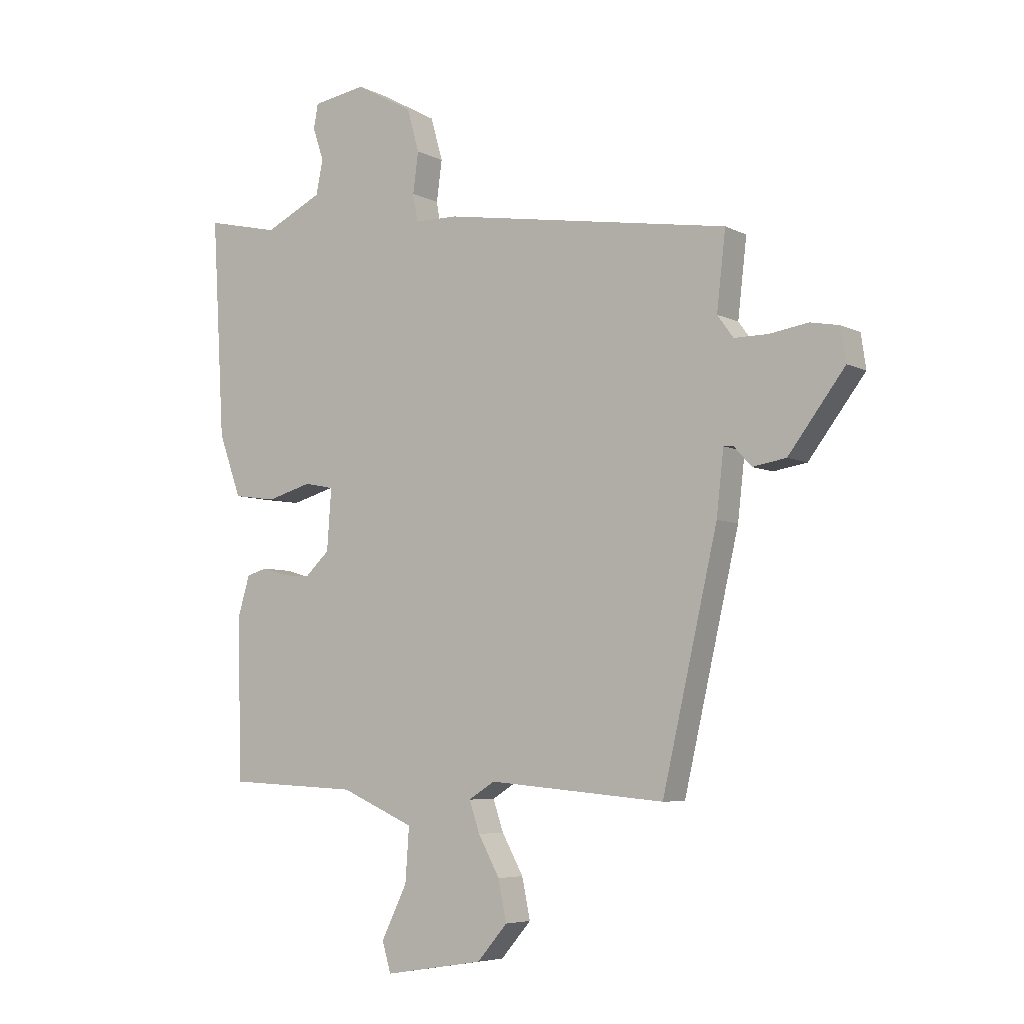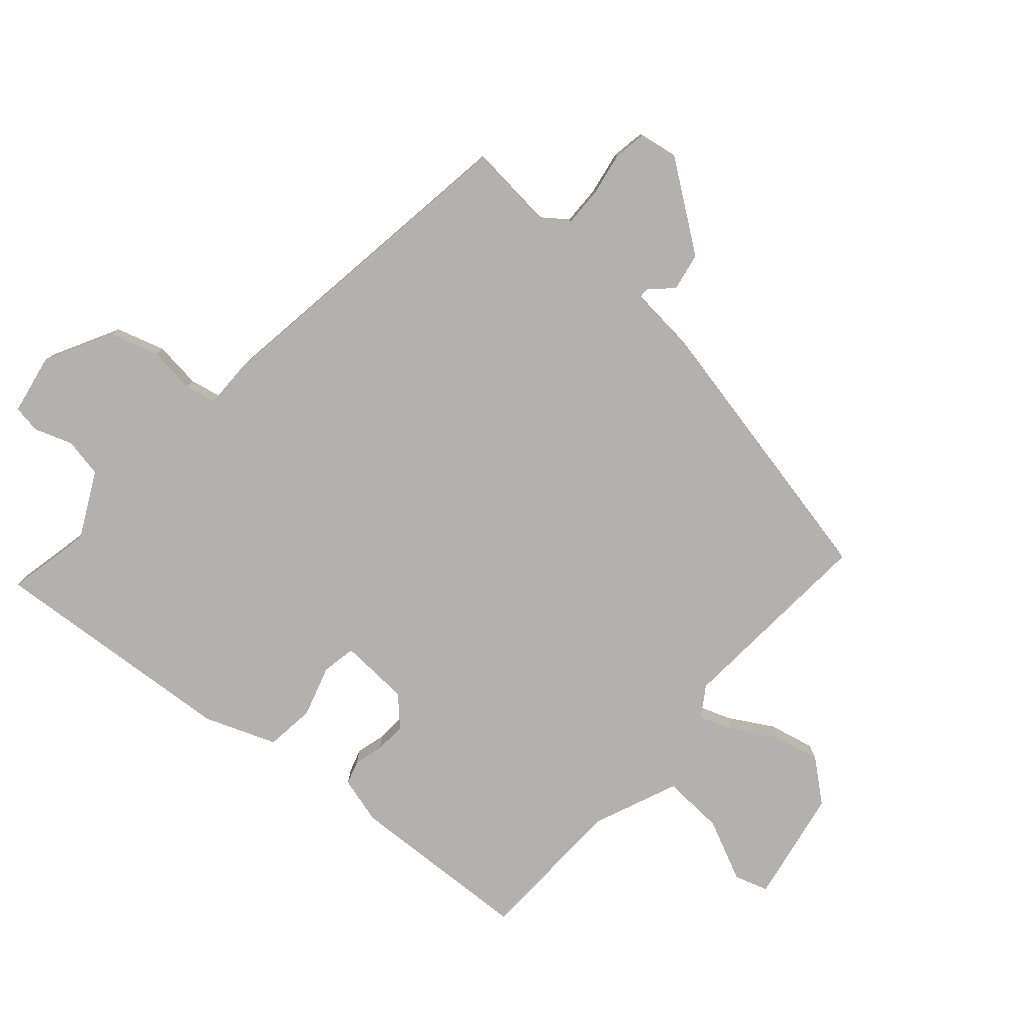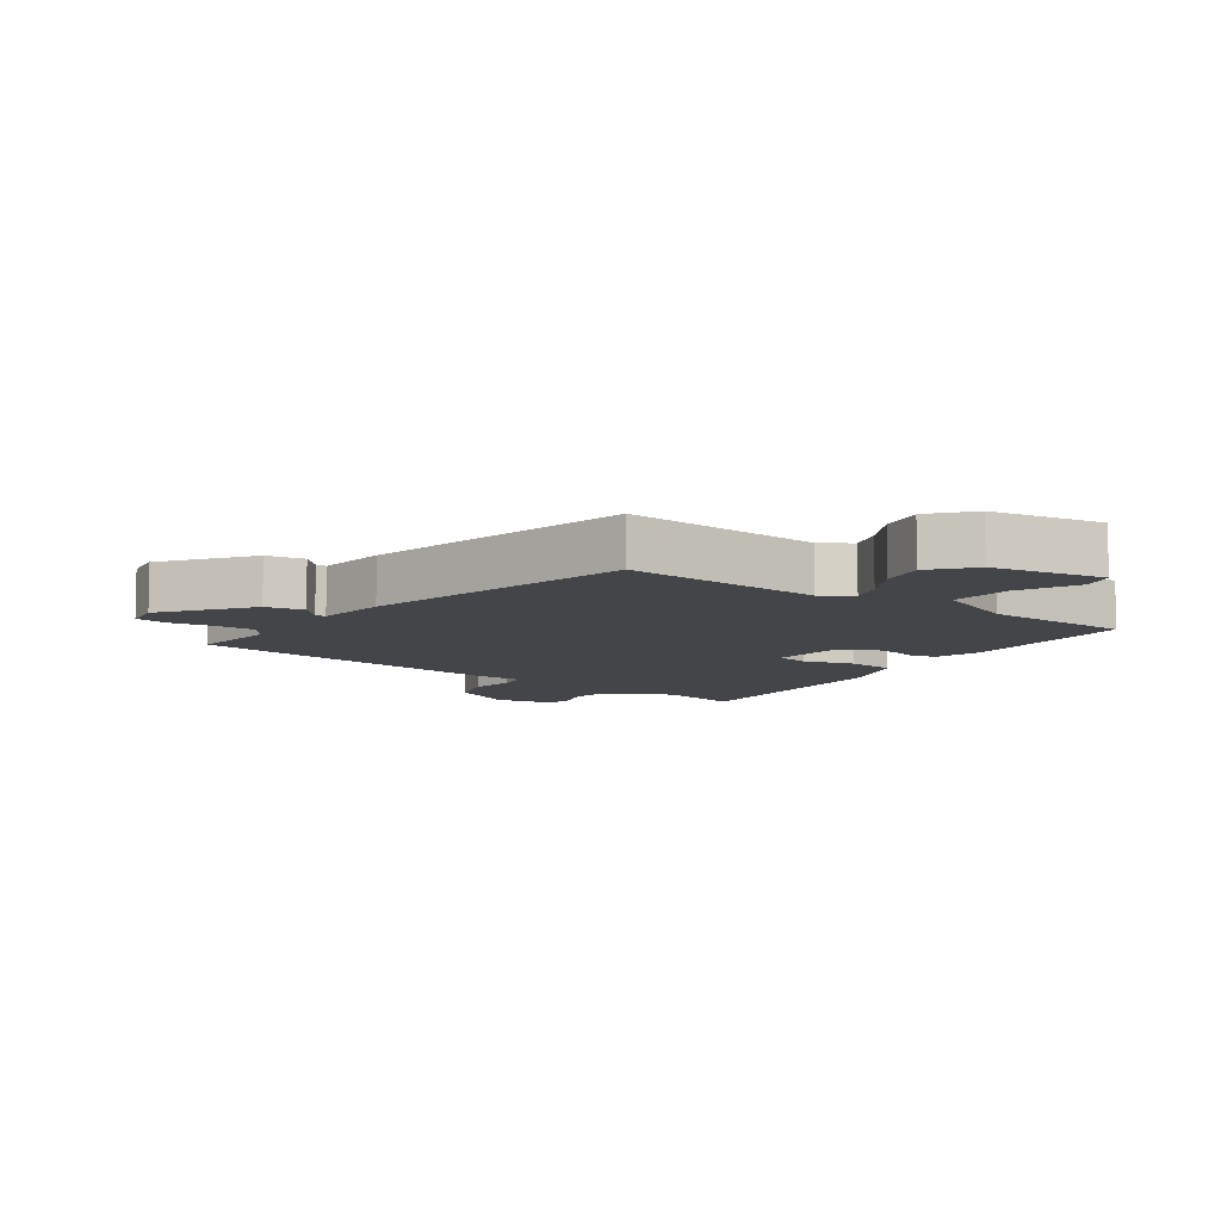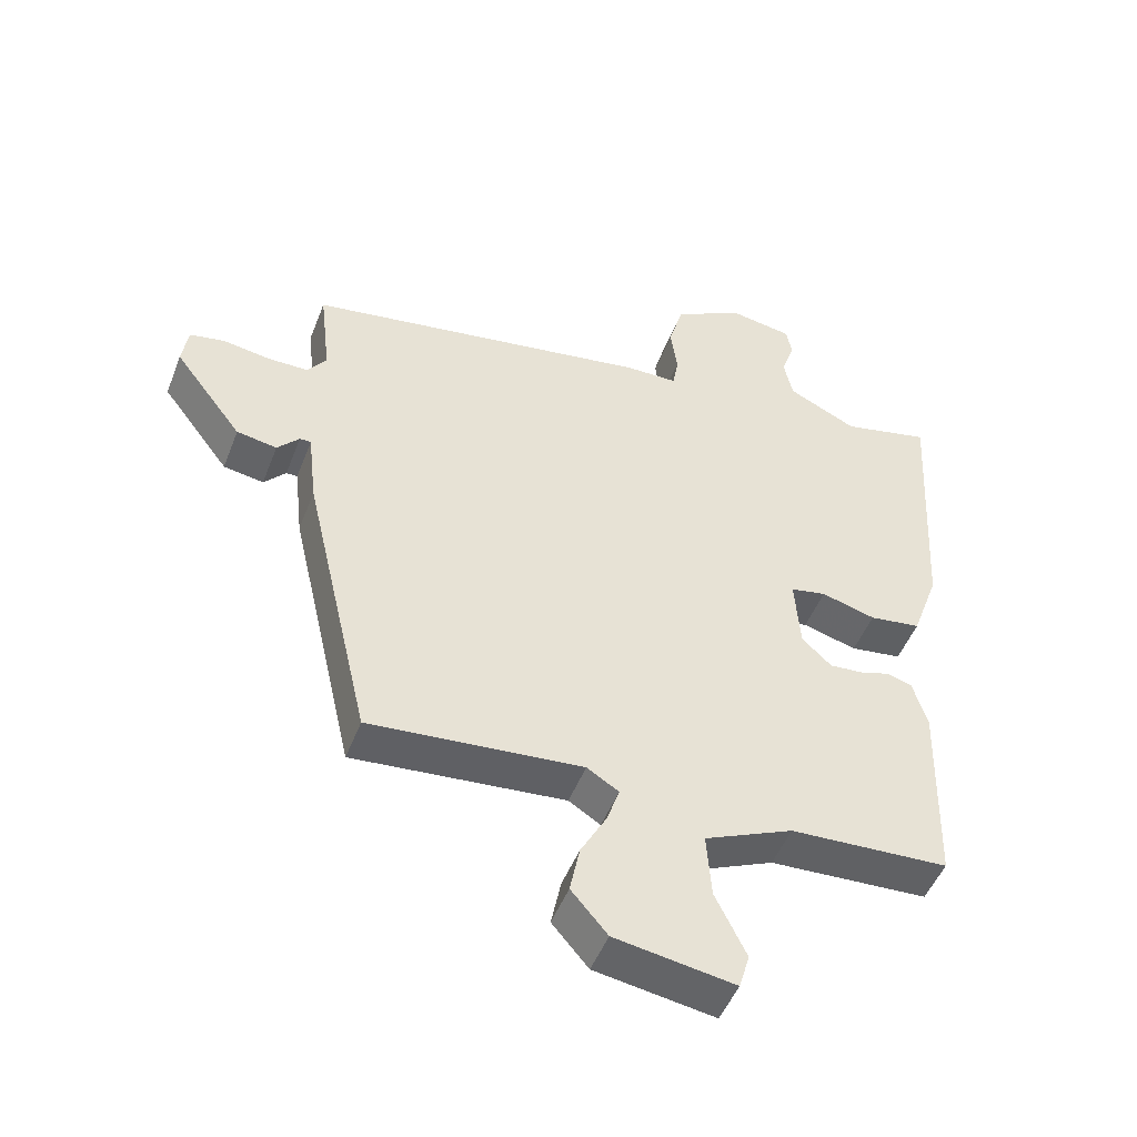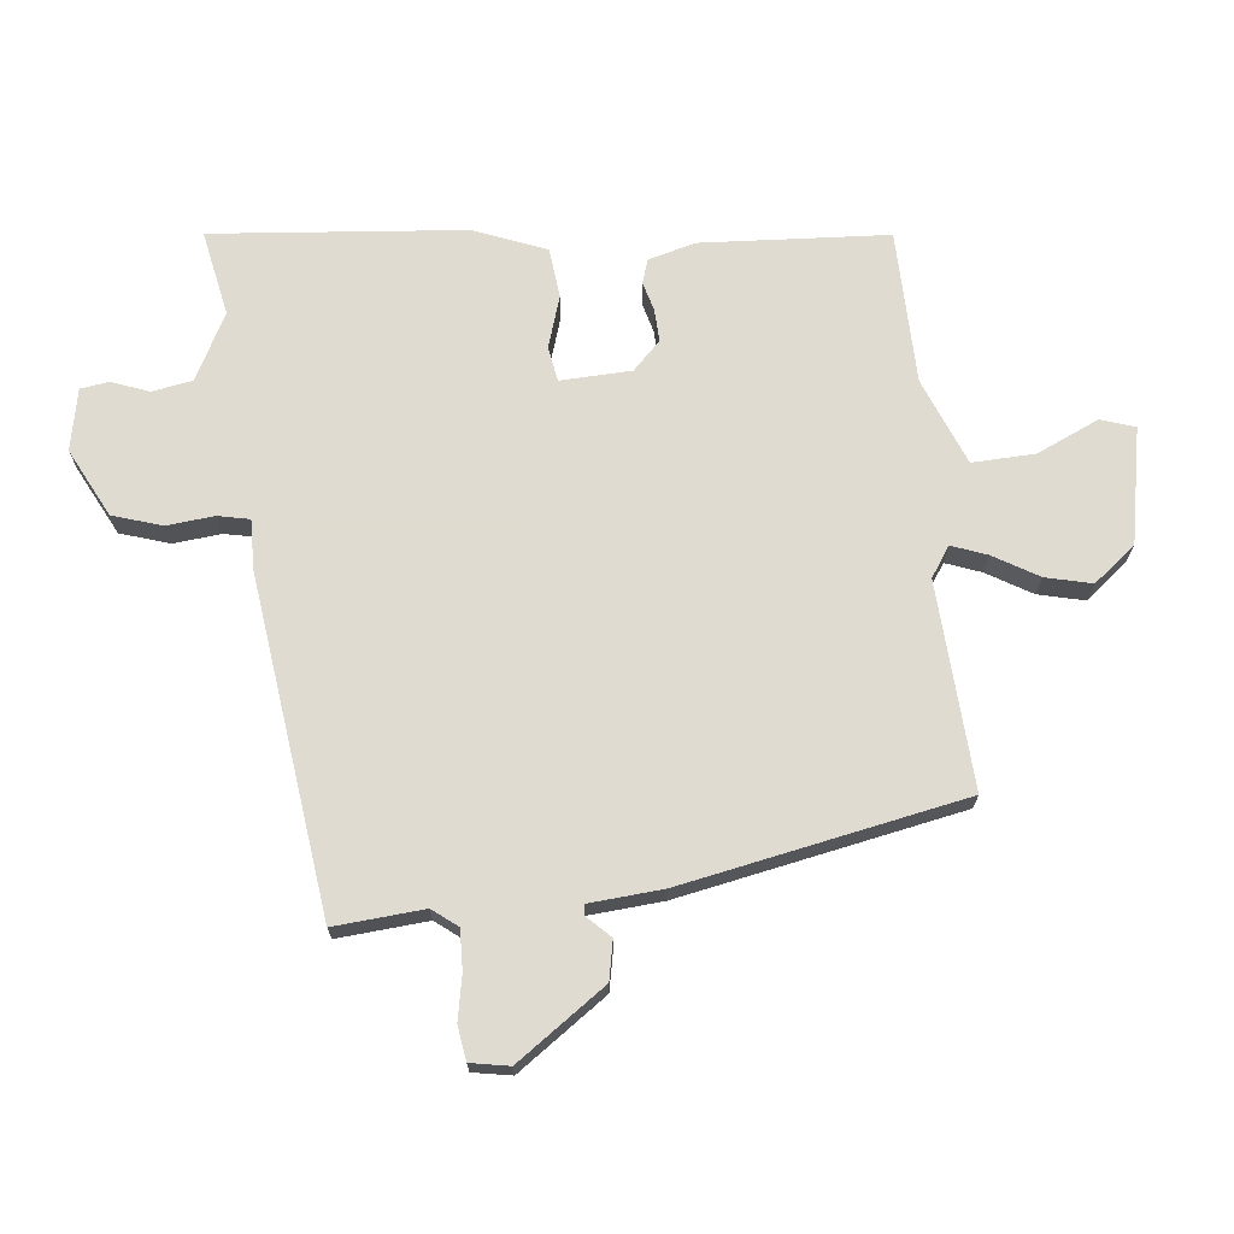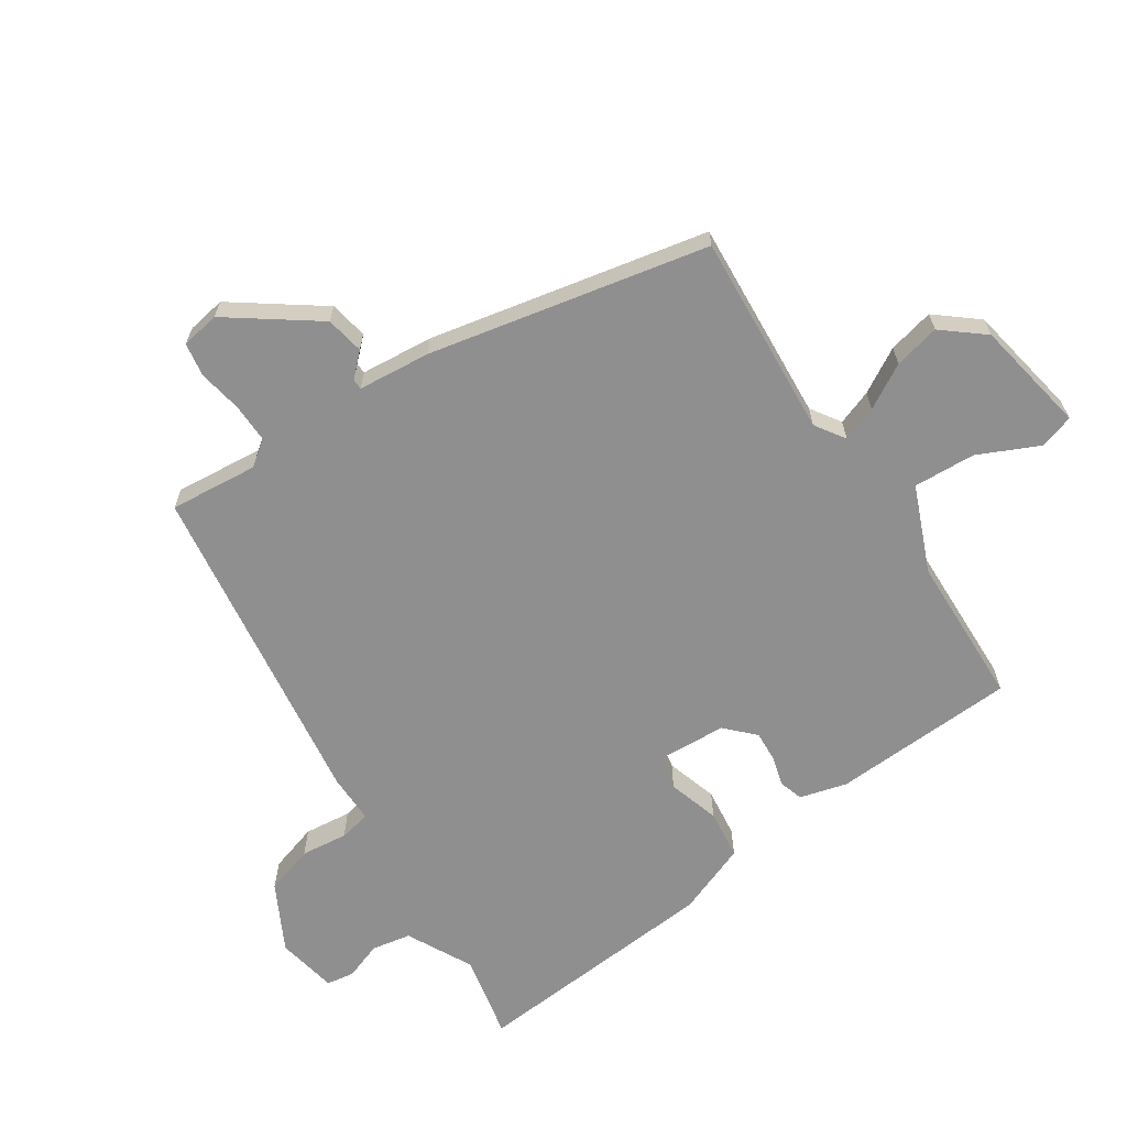
<metadata>
{"format":"obj","ext":"obj","renderer":"f3d","projection":"perspective","resolution":1024,"background":"white","views":[{"elev":-5.9,"azim":34.0,"up":"+Z"},{"elev":-79.2,"azim":49.9,"up":"+Y"},{"elev":-8.6,"azim":145.2,"up":"+Y"},{"elev":-49.1,"azim":159.2,"up":"+Z"},{"elev":70.2,"azim":85.8,"up":"+Y"},{"elev":-65.4,"azim":124.8,"up":"+Y"}]}
</metadata>
<code>
v -0.465 0.07 -0.49
v -0.473 0.07 -0.197
v -0.451 0.07 -0.123
v -0.413 0.07 -0.112
v -0.367 0.07 -0.126
v -0.317 0.07 -0.13
v -0.272 0.07 -0.088
v -0.264 0.07 0.023
v -0.318 0.07 0.034
v -0.4 0.07 0.011
v -0.478 0.07 0.022
v -0.519 0.07 0.136
v -0.542 0.07 0.533
v -0.408 0.07 0.502
v -0.303 0.07 0.553
v -0.29 0.07 0.615
v -0.31 0.07 0.675
v -0.302 0.07 0.719
v -0.205 0.07 0.735
v -0.1 0.07 0.677
v -0.078 0.07 0.599
v -0.088 0.07 0.525
v -0.079 0.07 0.475
v -0.001 0.07 0.474
v 0.525 0.07 0.389
v 0.509 0.07 0.249
v 0.538 0.07 0.209
v 0.6 0.07 0.209
v 0.67 0.07 0.22
v 0.723 0.07 0.21
v 0.732 0.07 0.149
v 0.629 0.07 0.013
v 0.568 0.07 0.003
v 0.535 0.07 0.039
v 0.518 0.07 0.039
v 0.505 0.07 -0.076
v 0.404 0.07 -0.515
v 0.082 0.07 -0.486
v 0.034 0.07 -0.516
v 0.053 0.07 -0.572
v 0.092 0.07 -0.643
v 0.107 0.07 -0.716
v 0.052 0.07 -0.78
v -0.129 0.07 -0.809
v -0.145 0.07 -0.755
v -0.098 0.07 -0.659
v -0.091 0.07 -0.561
v -0.225 0.07 -0.502
v -0.465 0 -0.49
v -0.473 0 -0.197
v -0.451 0 -0.123
v -0.413 0 -0.112
v -0.367 0 -0.126
v -0.317 0 -0.13
v -0.272 0 -0.088
v -0.264 0 0.023
v -0.318 0 0.034
v -0.4 0 0.011
v -0.478 0 0.022
v -0.519 0 0.136
v -0.542 0 0.533
v -0.408 0 0.502
v -0.303 0 0.553
v -0.29 0 0.615
v -0.31 0 0.675
v -0.302 0 0.719
v -0.205 0 0.735
v -0.1 0 0.677
v -0.078 0 0.599
v -0.088 0 0.525
v -0.079 0 0.475
v -0.001 0 0.474
v 0.525 0 0.389
v 0.509 0 0.249
v 0.538 0 0.209
v 0.6 0 0.209
v 0.67 0 0.22
v 0.723 0 0.21
v 0.732 0 0.149
v 0.629 0 0.013
v 0.568 0 0.003
v 0.535 0 0.039
v 0.518 0 0.039
v 0.505 0 -0.076
v 0.404 0 -0.515
v 0.082 0 -0.486
v 0.034 0 -0.516
v 0.053 0 -0.572
v 0.092 0 -0.643
v 0.107 0 -0.716
v 0.052 0 -0.78
v -0.129 0 -0.809
v -0.145 0 -0.755
v -0.098 0 -0.659
v -0.091 0 -0.561
v -0.225 0 -0.502
f 43 44 45 46
f 43 46 47
f 40 41 42 43
f 39 40 43 47
f 38 39 47 48
f 35 36 37 38
f 31 32 33 34
f 31 34 35
f 28 29 30 31
f 27 28 31 35
f 26 27 35 38
f 23 24 25 26
f 19 20 21 22
f 19 22 23
f 16 17 18 19
f 15 16 19 23
f 14 15 23 26
f 9 10 11 12
f 8 9 12 13
f 2 3 4 5
f 2 5 6
f 1 2 6
f 48 1 6 7
f 8 13 14 26
f 26 38 48
f 7 8 26 48
f 94 93 92 91
f 95 94 91
f 91 90 89 88
f 95 91 88 87
f 96 95 87 86
f 86 85 84 83
f 82 81 80 79
f 83 82 79
f 79 78 77 76
f 83 79 76 75
f 86 83 75 74
f 74 73 72 71
f 70 69 68 67
f 71 70 67
f 67 66 65 64
f 71 67 64 63
f 74 71 63 62
f 60 59 58 57
f 61 60 57 56
f 53 52 51 50
f 54 53 50
f 54 50 49
f 55 54 49 96
f 74 62 61 56
f 96 86 74
f 96 74 56 55
f 1 49 50 2
f 2 50 51 3
f 3 51 52 4
f 4 52 53 5
f 5 53 54 6
f 6 54 55 7
f 7 55 56 8
f 8 56 57 9
f 9 57 58 10
f 10 58 59 11
f 11 59 60 12
f 12 60 61 13
f 13 61 62 14
f 14 62 63 15
f 15 63 64 16
f 16 64 65 17
f 17 65 66 18
f 18 66 67 19
f 19 67 68 20
f 20 68 69 21
f 21 69 70 22
f 22 70 71 23
f 23 71 72 24
f 24 72 73 25
f 25 73 74 26
f 26 74 75 27
f 27 75 76 28
f 28 76 77 29
f 29 77 78 30
f 30 78 79 31
f 31 79 80 32
f 32 80 81 33
f 33 81 82 34
f 34 82 83 35
f 35 83 84 36
f 36 84 85 37
f 37 85 86 38
f 38 86 87 39
f 39 87 88 40
f 40 88 89 41
f 41 89 90 42
f 42 90 91 43
f 43 91 92 44
f 44 92 93 45
f 45 93 94 46
f 46 94 95 47
f 47 95 96 48
f 48 96 49 1

</code>
